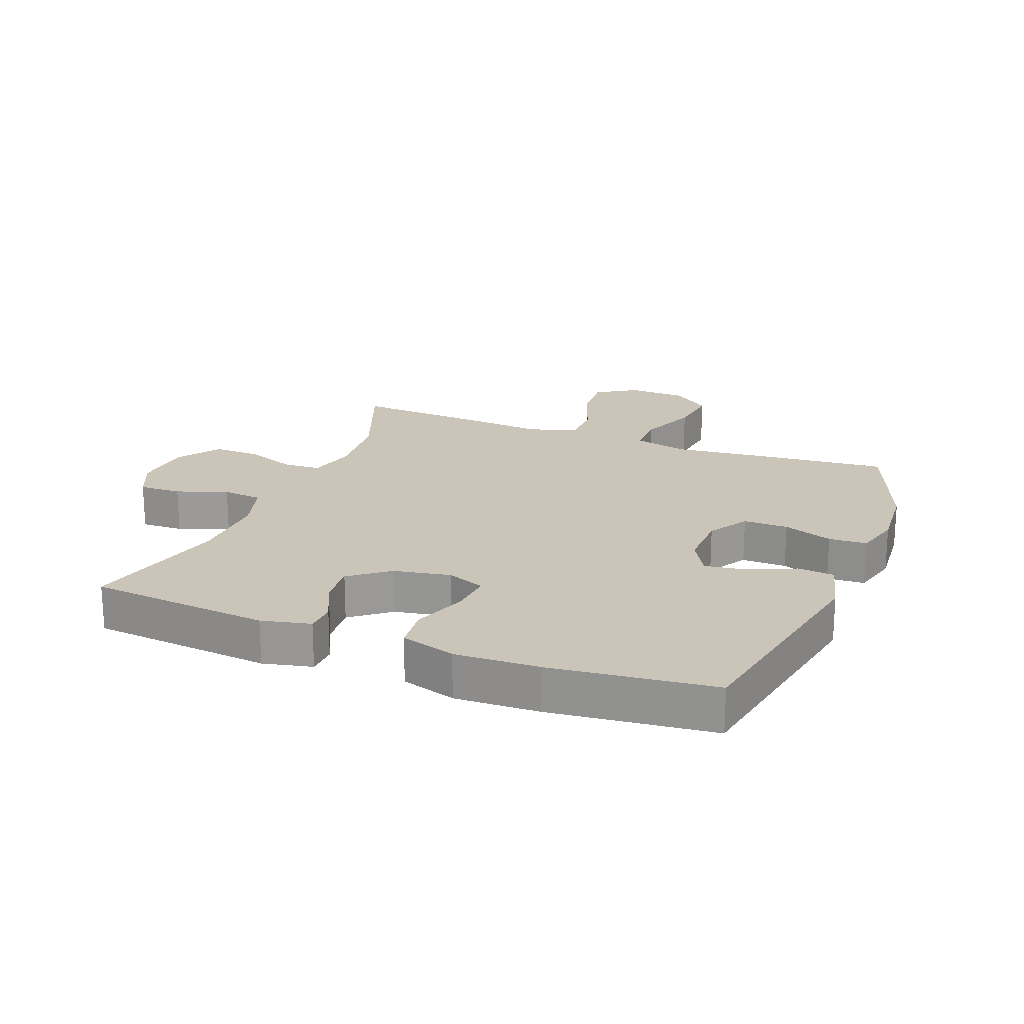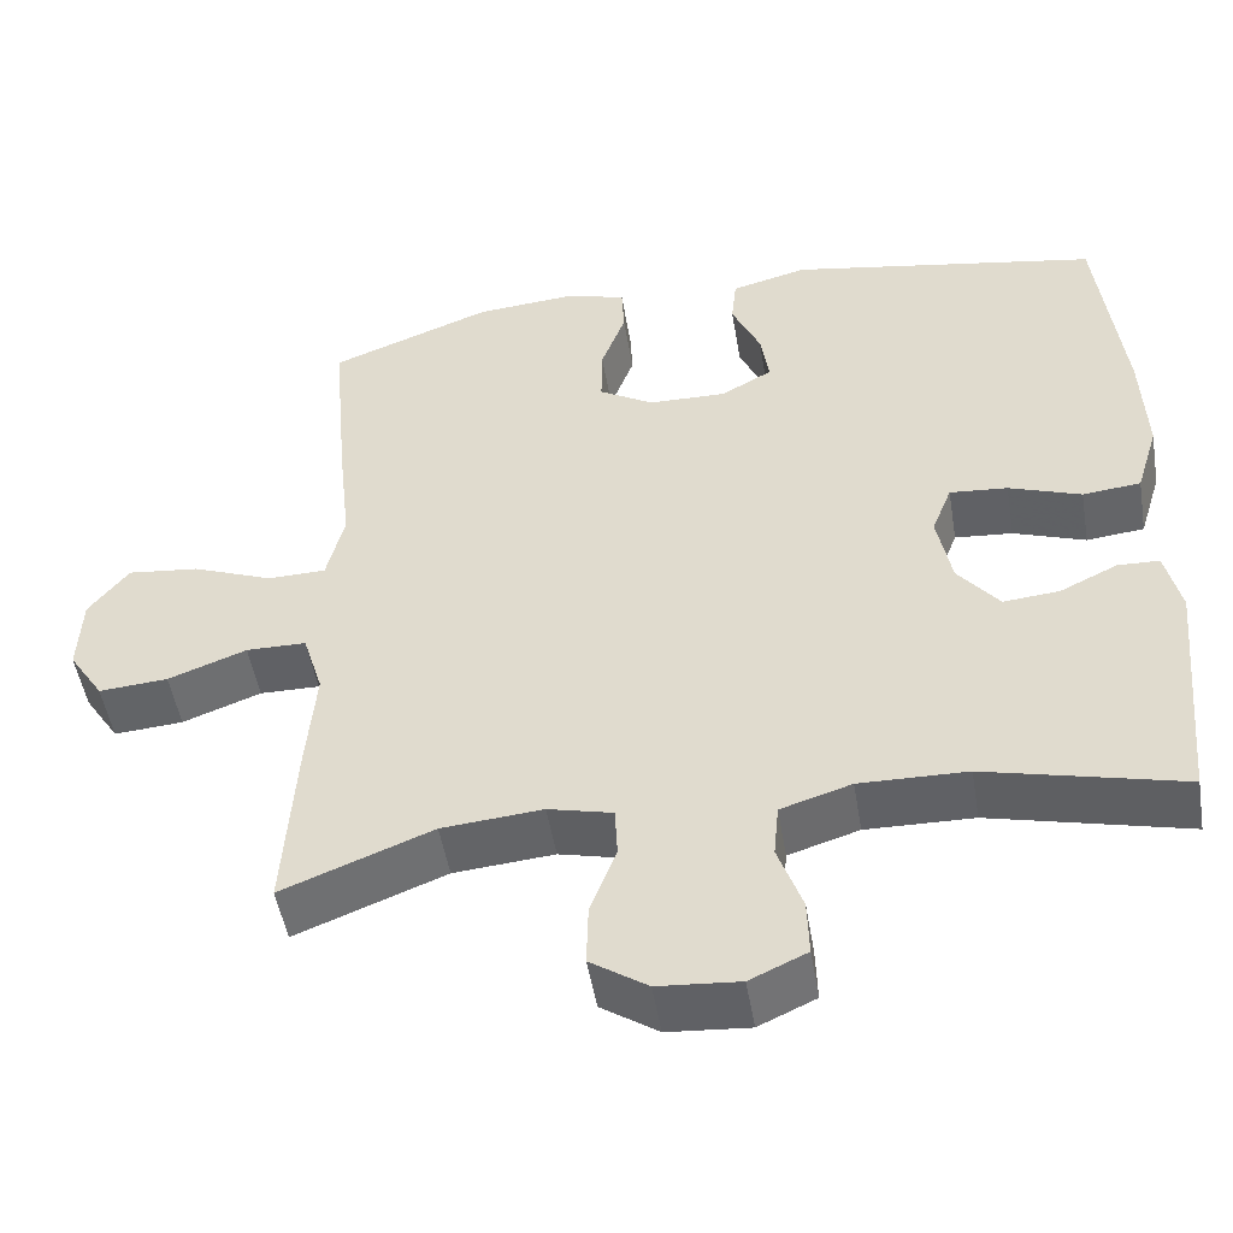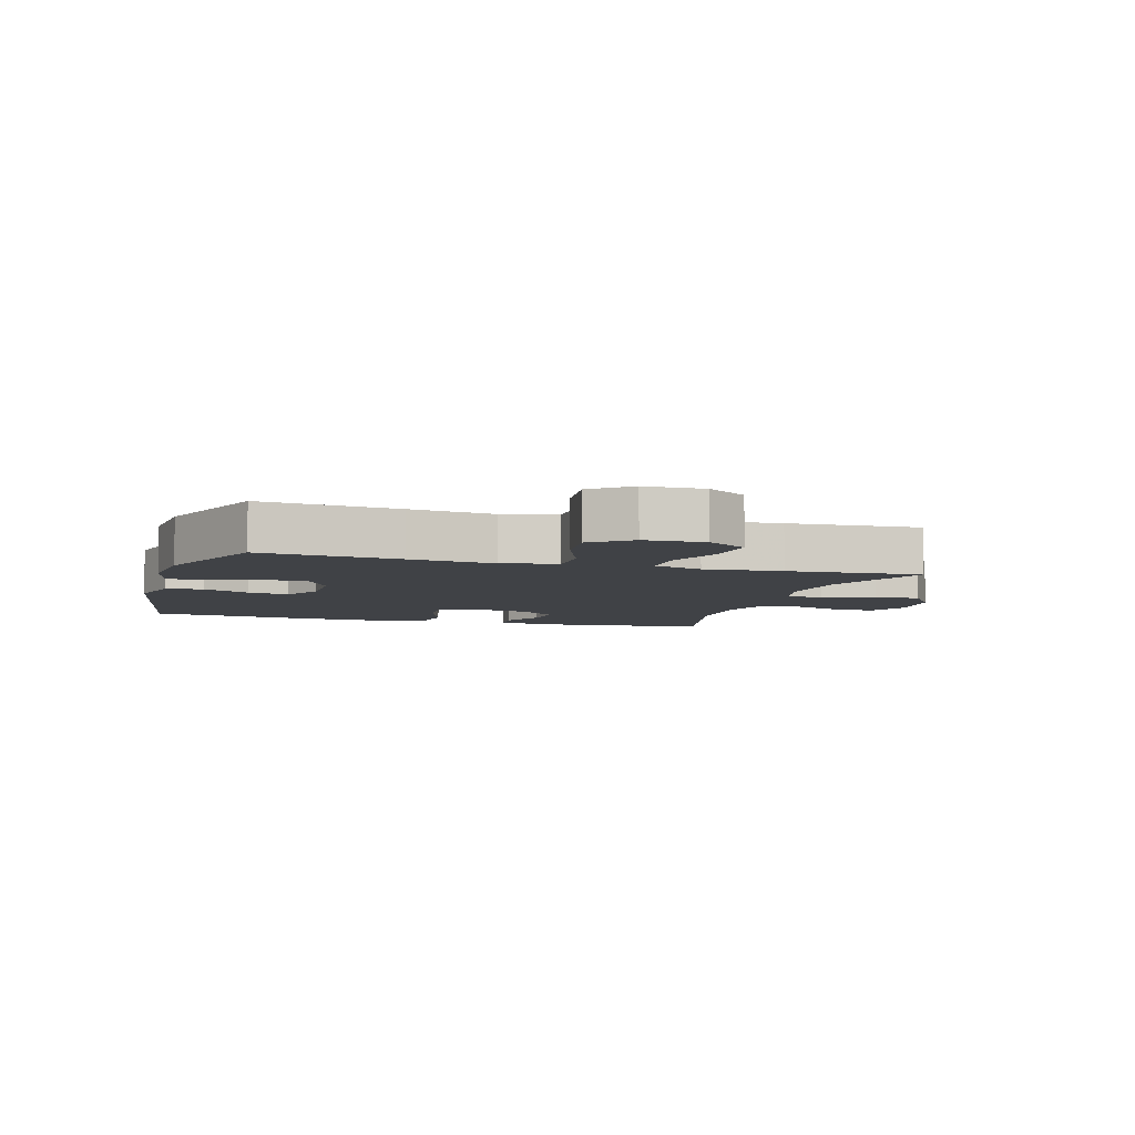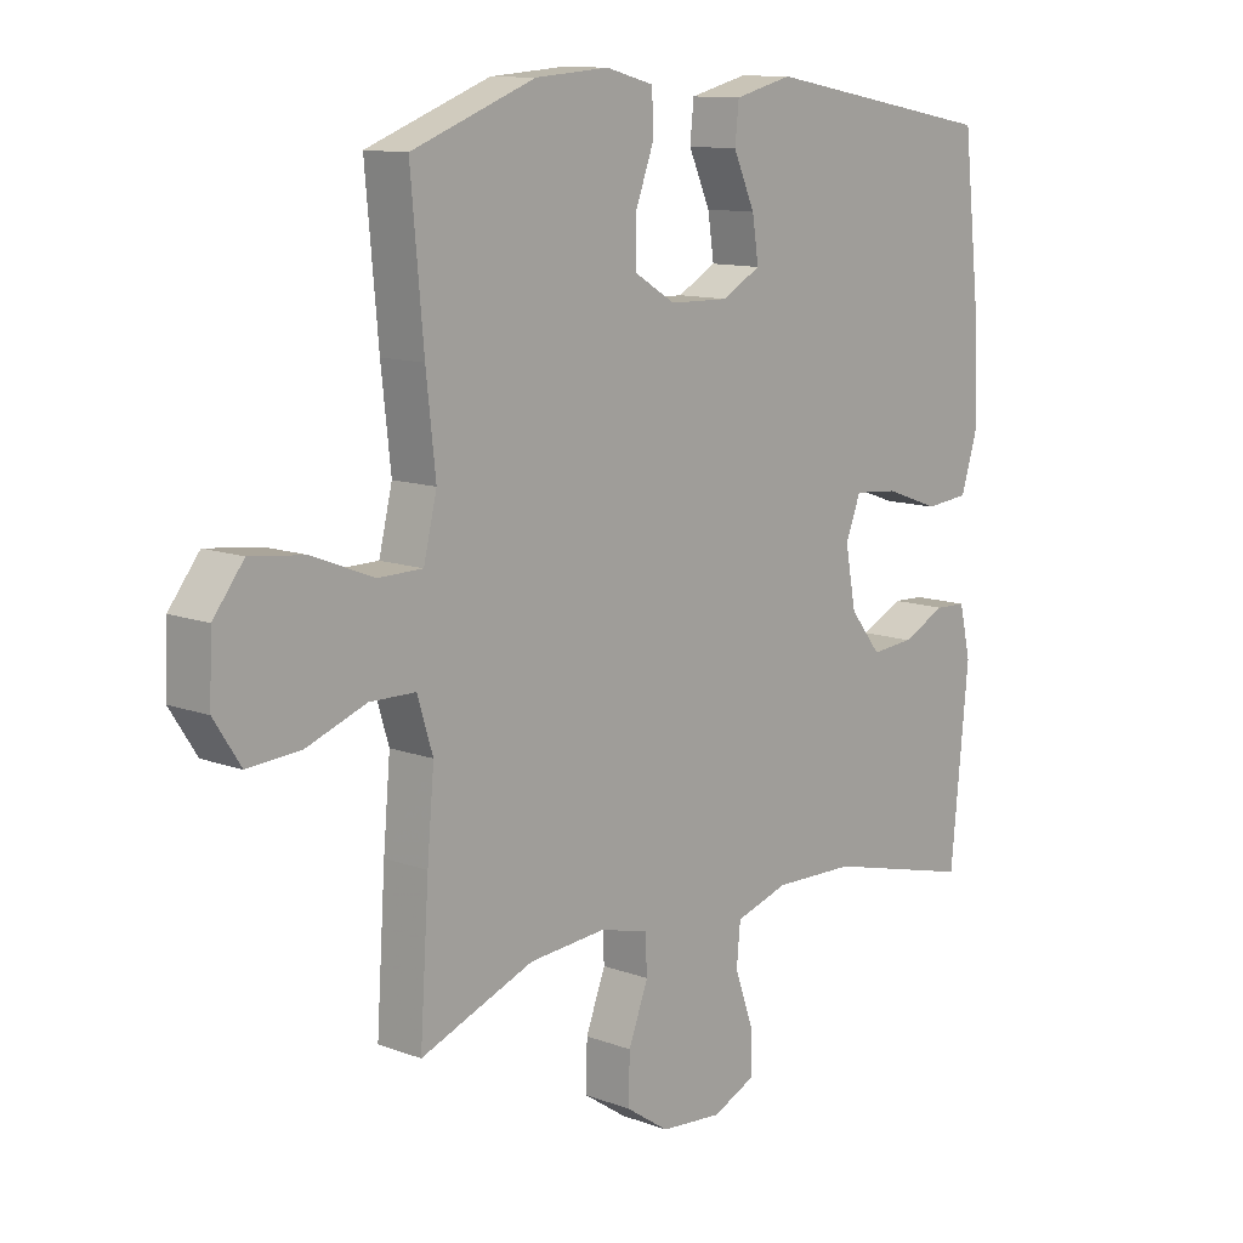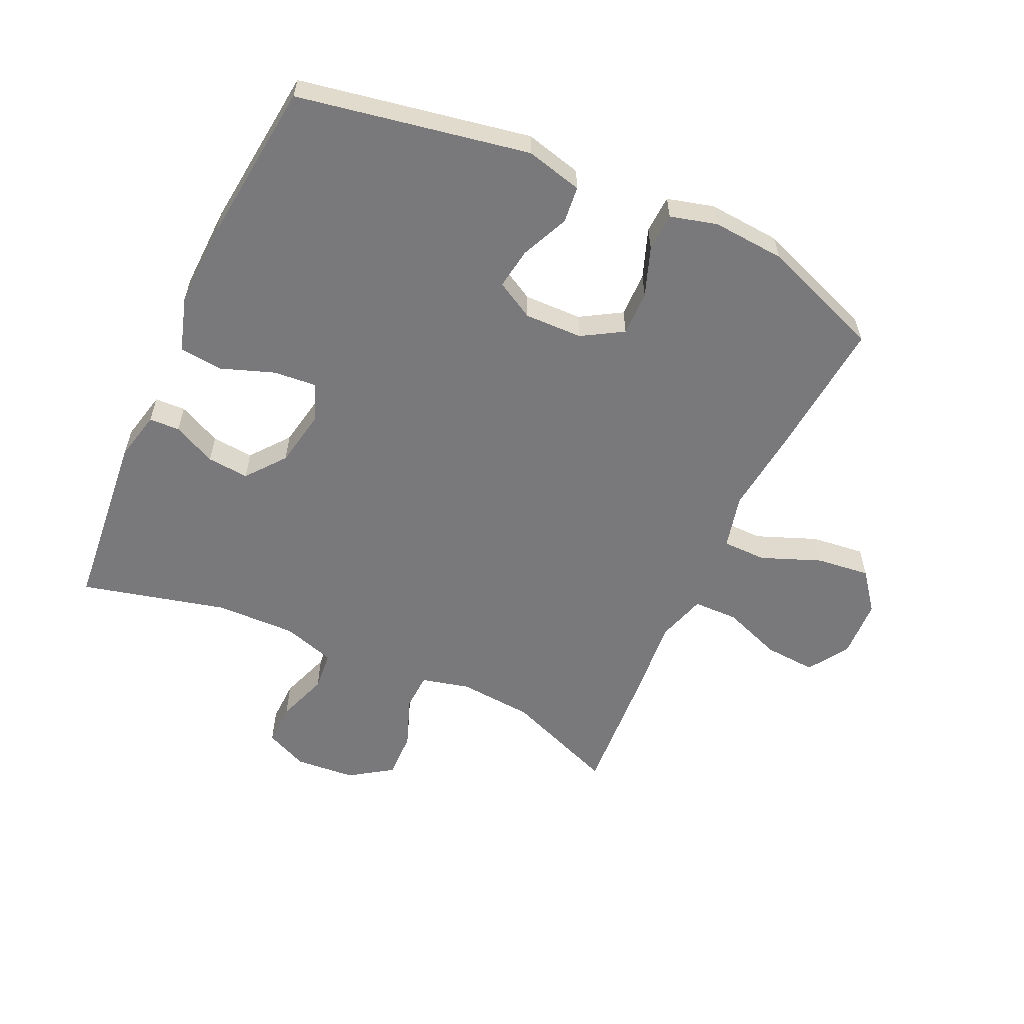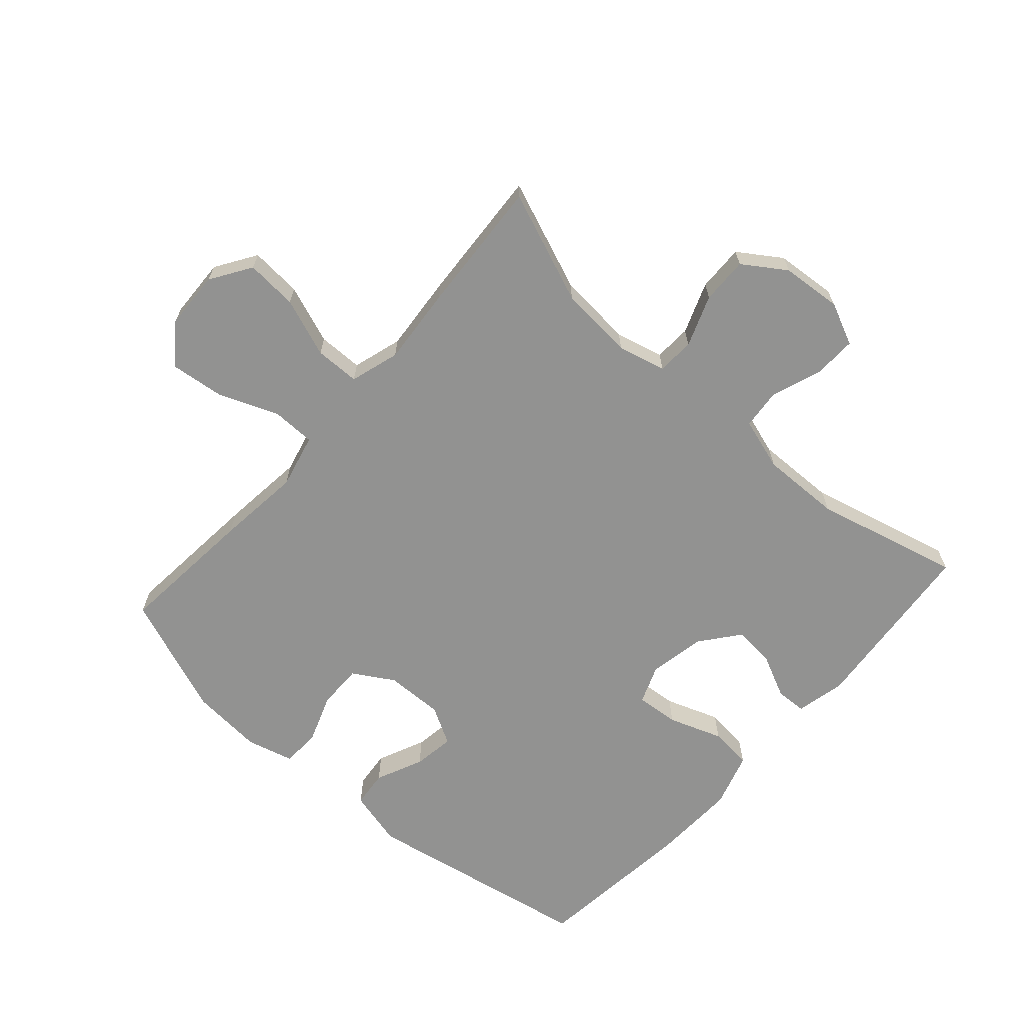
<metadata>
{"format":"obj","ext":"obj","renderer":"f3d","projection":"perspective","resolution":1024,"background":"white","views":[{"elev":20.4,"azim":-68.6,"up":"+Y"},{"elev":-50.1,"azim":-170.5,"up":"+Z"},{"elev":-6.1,"azim":73.2,"up":"+Y"},{"elev":11.5,"azim":132.1,"up":"+Z"},{"elev":-57.9,"azim":-24.7,"up":"+Y"},{"elev":-66.2,"azim":138.4,"up":"+Y"}]}
</metadata>
<code>
v -0.5 0.07 -0.5
v -0.528 0.07 -0.21
v -0.51 0.07 -0.131
v -0.461 0.07 -0.129
v -0.392 0.07 -0.162
v -0.325 0.07 -0.168
v -0.276 0.07 -0.106
v -0.259 0.07 -0.015
v -0.283 0.07 0.046
v -0.352 0.07 0.04
v -0.438 0.07 0.009
v -0.507 0.07 0.016
v -0.534 0.07 0.104
v -0.529 0.07 0.239
v -0.5 0.07 0.5
v -0.13 0.07 0.568
v -0.039 0.07 0.545
v -0.033 0.07 0.486
v -0.067 0.07 0.41
v -0.077 0.07 0.344
v -0.016 0.07 0.31
v 0.077 0.07 0.312
v 0.142 0.07 0.351
v 0.141 0.07 0.423
v 0.112 0.07 0.502
v 0.115 0.07 0.563
v 0.19 0.07 0.583
v 0.306 0.07 0.574
v 0.5 0.07 0.5
v 0.48 0.07 0.277
v 0.465 0.07 0.141
v 0.486 0.07 0.054
v 0.556 0.07 0.053
v 0.652 0.07 0.091
v 0.738 0.07 0.101
v 0.786 0.07 0.039
v 0.79 0.07 -0.056
v 0.748 0.07 -0.121
v 0.665 0.07 -0.115
v 0.571 0.07 -0.08
v 0.499 0.07 -0.081
v 0.475 0.07 -0.16
v 0.486 0.07 -0.285
v 0.5 0.07 -0.5
v 0.321 0.07 -0.43
v 0.201 0.07 -0.42
v 0.124 0.07 -0.439
v 0.121 0.07 -0.499
v 0.152 0.07 -0.581
v 0.154 0.07 -0.656
v 0.086 0.07 -0.702
v -0.011 0.07 -0.71
v -0.079 0.07 -0.679
v -0.077 0.07 -0.611
v -0.048 0.07 -0.529
v -0.054 0.07 -0.465
v -0.138 0.07 -0.439
v -0.266 0.07 -0.442
v -0.5 0 -0.5
v -0.528 0 -0.21
v -0.51 0 -0.131
v -0.461 0 -0.129
v -0.392 0 -0.162
v -0.325 0 -0.168
v -0.276 0 -0.106
v -0.259 0 -0.015
v -0.283 0 0.046
v -0.352 0 0.04
v -0.438 0 0.009
v -0.507 0 0.016
v -0.534 0 0.104
v -0.529 0 0.239
v -0.5 0 0.5
v -0.13 0 0.568
v -0.039 0 0.545
v -0.033 0 0.486
v -0.067 0 0.41
v -0.077 0 0.344
v -0.016 0 0.31
v 0.077 0 0.312
v 0.142 0 0.351
v 0.141 0 0.423
v 0.112 0 0.502
v 0.115 0 0.563
v 0.19 0 0.583
v 0.306 0 0.574
v 0.5 0 0.5
v 0.48 0 0.277
v 0.465 0 0.141
v 0.486 0 0.054
v 0.556 0 0.053
v 0.652 0 0.091
v 0.738 0 0.101
v 0.786 0 0.039
v 0.79 0 -0.056
v 0.748 0 -0.121
v 0.665 0 -0.115
v 0.571 0 -0.08
v 0.499 0 -0.081
v 0.475 0 -0.16
v 0.486 0 -0.285
v 0.5 0 -0.5
v 0.321 0 -0.43
v 0.201 0 -0.42
v 0.124 0 -0.439
v 0.121 0 -0.499
v 0.152 0 -0.581
v 0.154 0 -0.656
v 0.086 0 -0.702
v -0.011 0 -0.71
v -0.079 0 -0.679
v -0.077 0 -0.611
v -0.048 0 -0.529
v -0.054 0 -0.465
v -0.138 0 -0.439
v -0.266 0 -0.442
f 52 53 54 55
f 52 55 56
f 51 52 56
f 48 49 50 51
f 47 48 51 56
f 46 47 56 57
f 42 43 44 45
f 41 42 45 46
f 37 38 39 40
f 37 40 41
f 36 37 41
f 33 34 35 36
f 32 33 36 41
f 31 32 41 46
f 24 25 26 27
f 23 24 27 28
f 16 17 18 19
f 16 19 20
f 15 16 20
f 14 15 20 21
f 10 11 12 13
f 9 10 13 14
f 2 3 4 5
f 58 1 2 5
f 58 5 6
f 57 58 6 7
f 46 57 7 8
f 31 46 8 9
f 23 28 29 30
f 22 23 30 31
f 21 22 31
f 9 14 21 31
f 113 112 111 110
f 114 113 110
f 114 110 109
f 109 108 107 106
f 114 109 106 105
f 115 114 105 104
f 103 102 101 100
f 104 103 100 99
f 98 97 96 95
f 99 98 95
f 99 95 94
f 94 93 92 91
f 99 94 91 90
f 104 99 90 89
f 85 84 83 82
f 86 85 82 81
f 77 76 75 74
f 78 77 74
f 78 74 73
f 79 78 73 72
f 71 70 69 68
f 72 71 68 67
f 63 62 61 60
f 63 60 59 116
f 64 63 116
f 65 64 116 115
f 66 65 115 104
f 67 66 104 89
f 88 87 86 81
f 89 88 81 80
f 89 80 79
f 89 79 72 67
f 1 59 60 2
f 2 60 61 3
f 3 61 62 4
f 4 62 63 5
f 5 63 64 6
f 6 64 65 7
f 7 65 66 8
f 8 66 67 9
f 9 67 68 10
f 10 68 69 11
f 11 69 70 12
f 12 70 71 13
f 13 71 72 14
f 14 72 73 15
f 15 73 74 16
f 16 74 75 17
f 17 75 76 18
f 18 76 77 19
f 19 77 78 20
f 20 78 79 21
f 21 79 80 22
f 22 80 81 23
f 23 81 82 24
f 24 82 83 25
f 25 83 84 26
f 26 84 85 27
f 27 85 86 28
f 28 86 87 29
f 29 87 88 30
f 30 88 89 31
f 31 89 90 32
f 32 90 91 33
f 33 91 92 34
f 34 92 93 35
f 35 93 94 36
f 36 94 95 37
f 37 95 96 38
f 38 96 97 39
f 39 97 98 40
f 40 98 99 41
f 41 99 100 42
f 42 100 101 43
f 43 101 102 44
f 44 102 103 45
f 45 103 104 46
f 46 104 105 47
f 47 105 106 48
f 48 106 107 49
f 49 107 108 50
f 50 108 109 51
f 51 109 110 52
f 52 110 111 53
f 53 111 112 54
f 54 112 113 55
f 55 113 114 56
f 56 114 115 57
f 57 115 116 58
f 58 116 59 1

</code>
